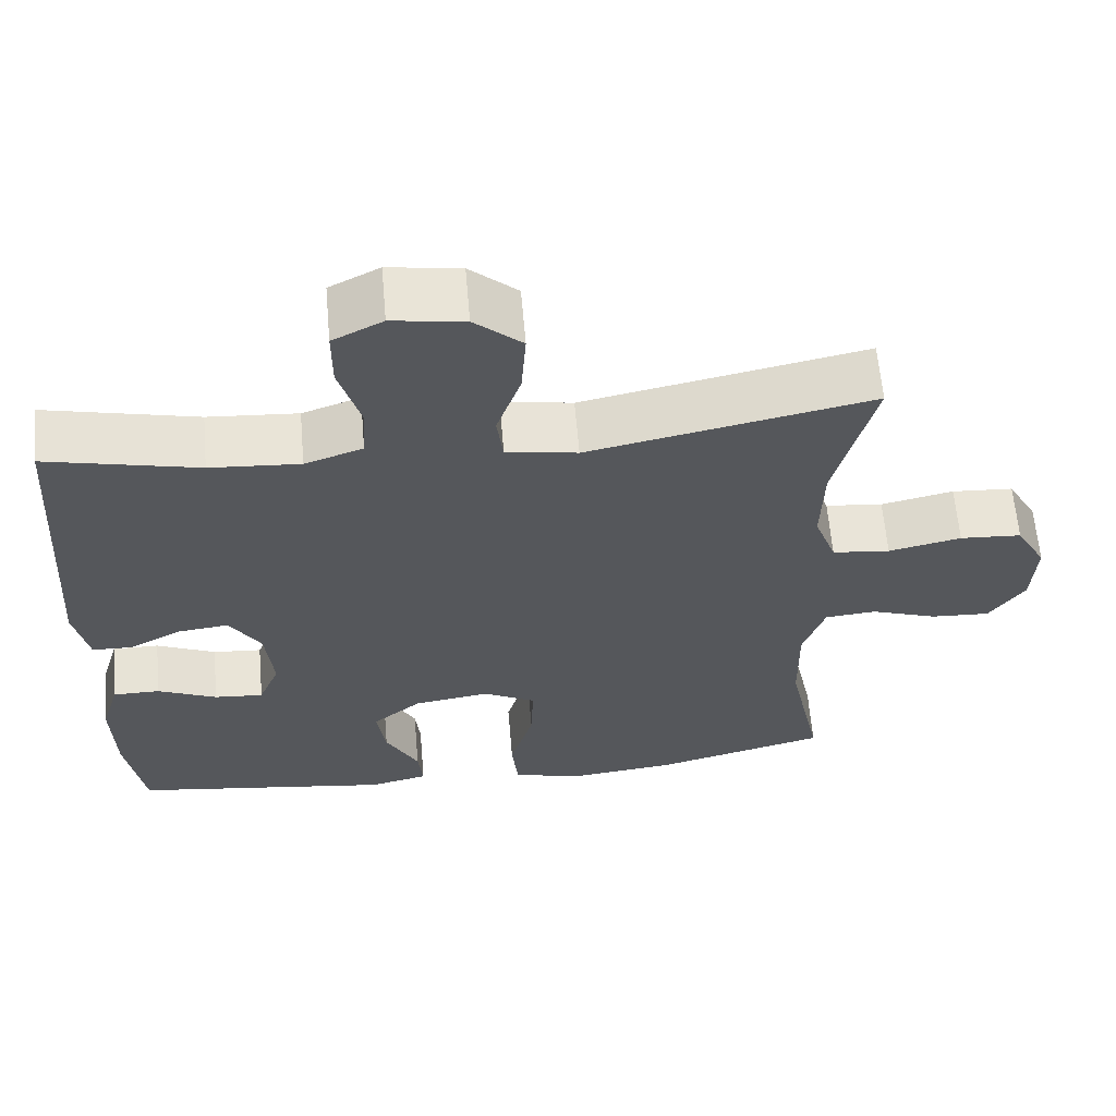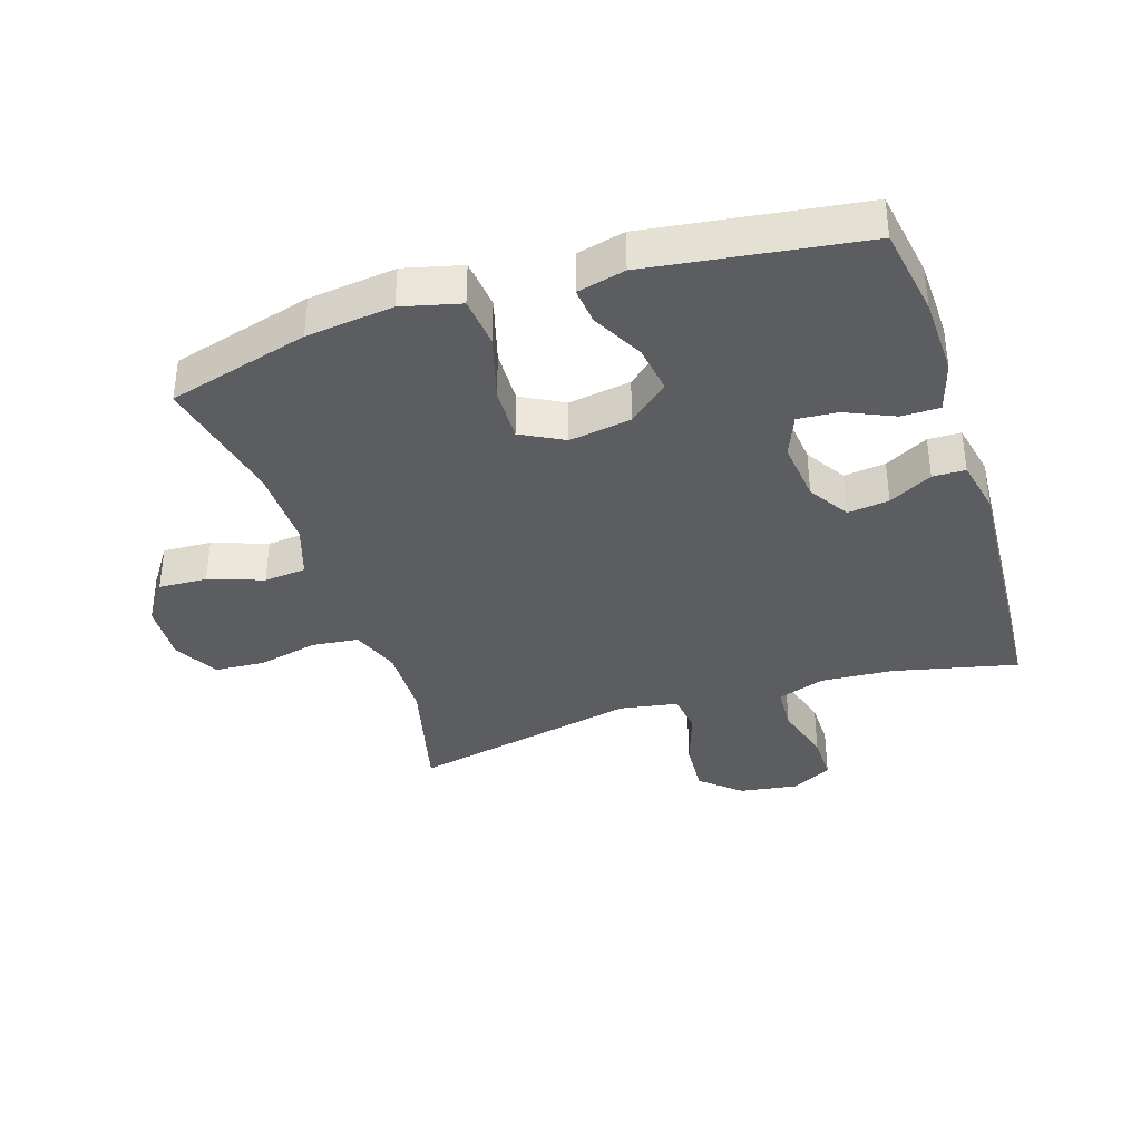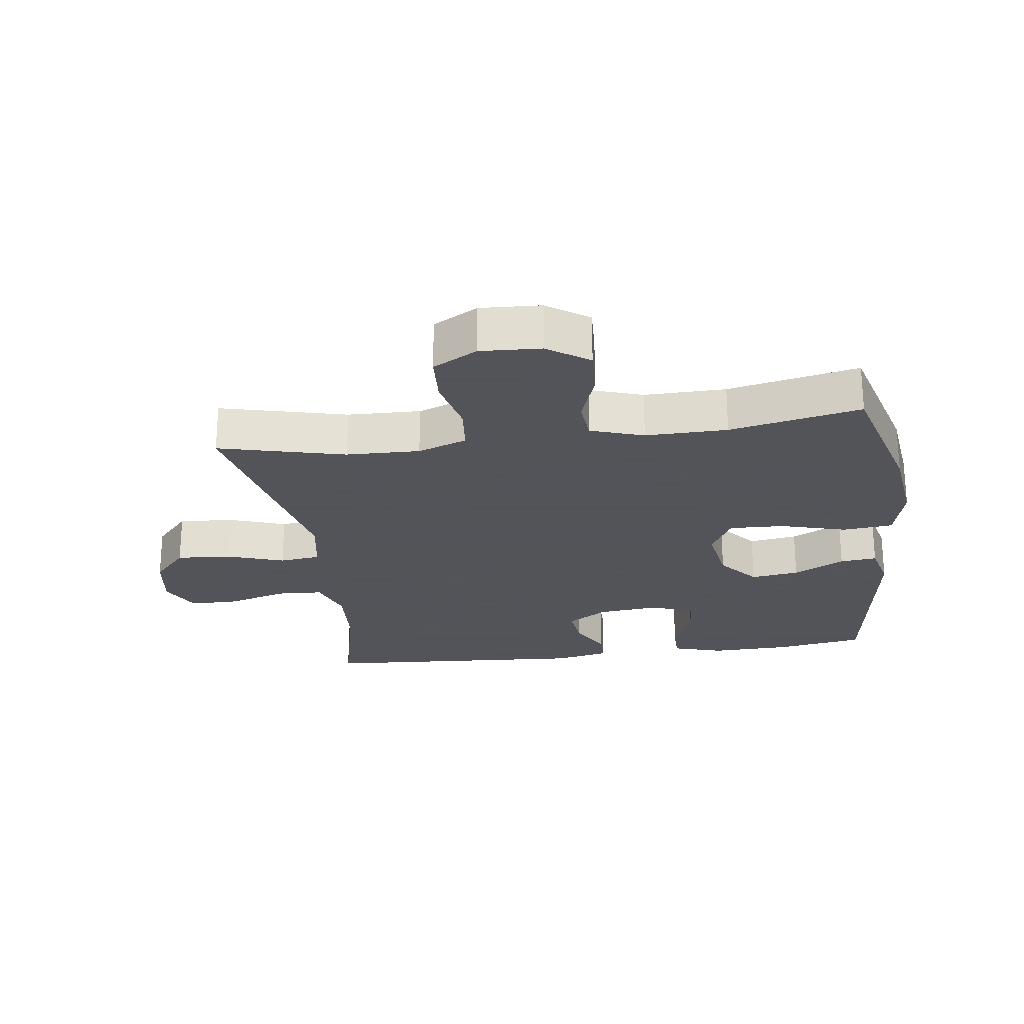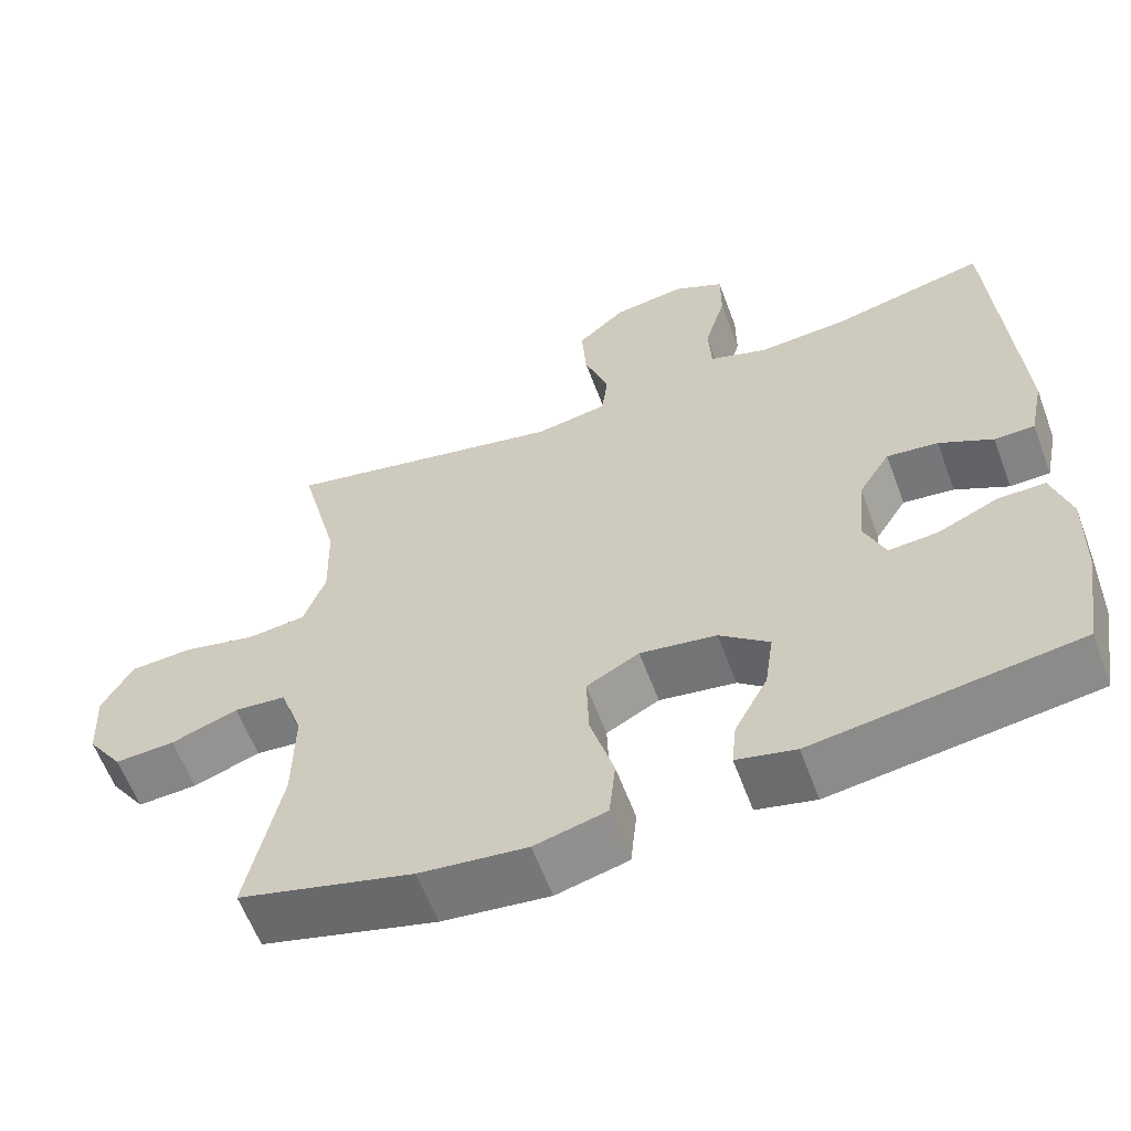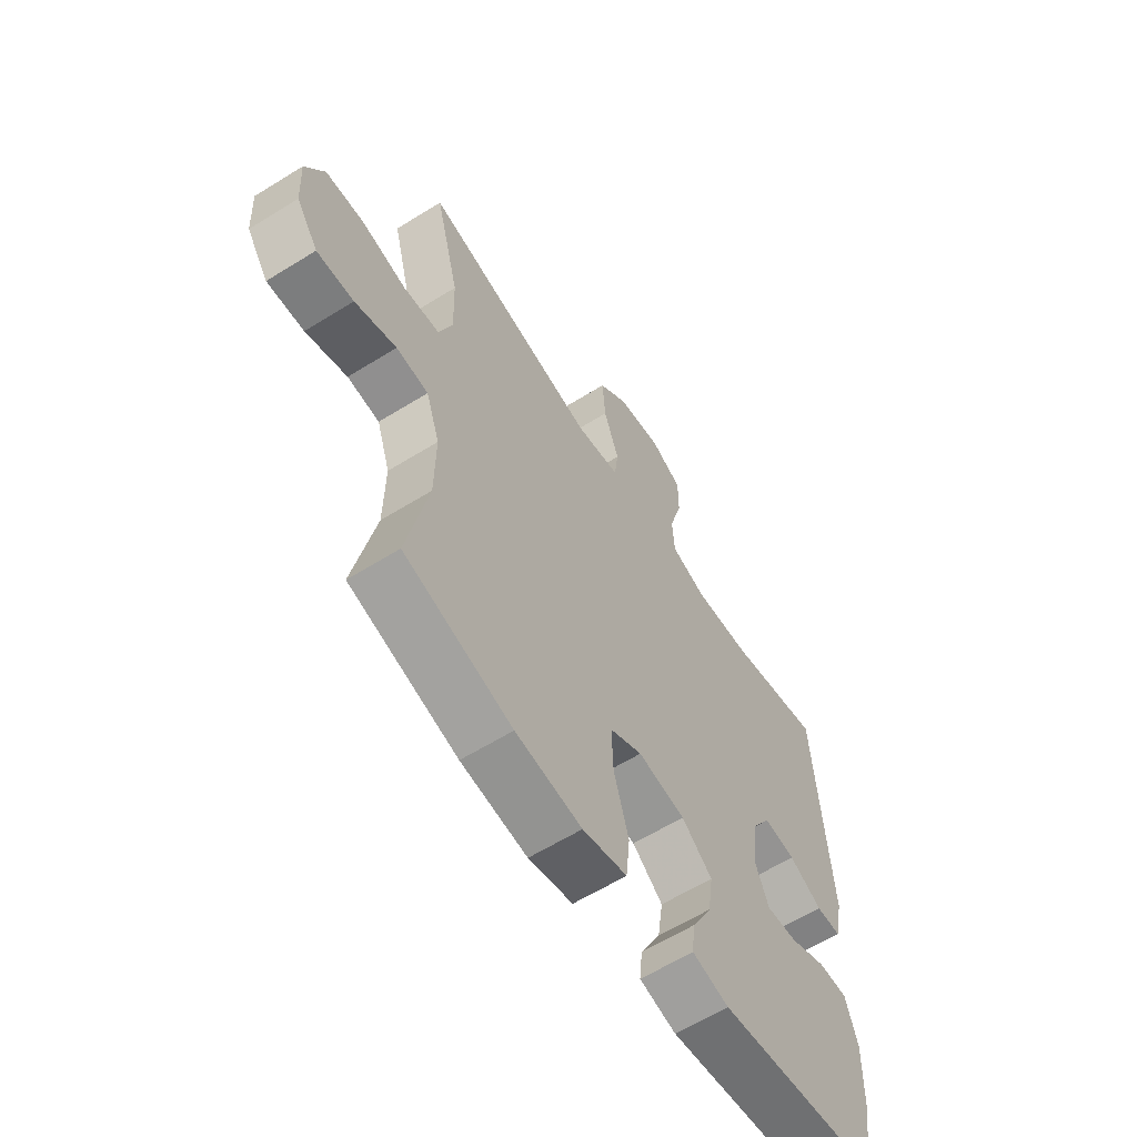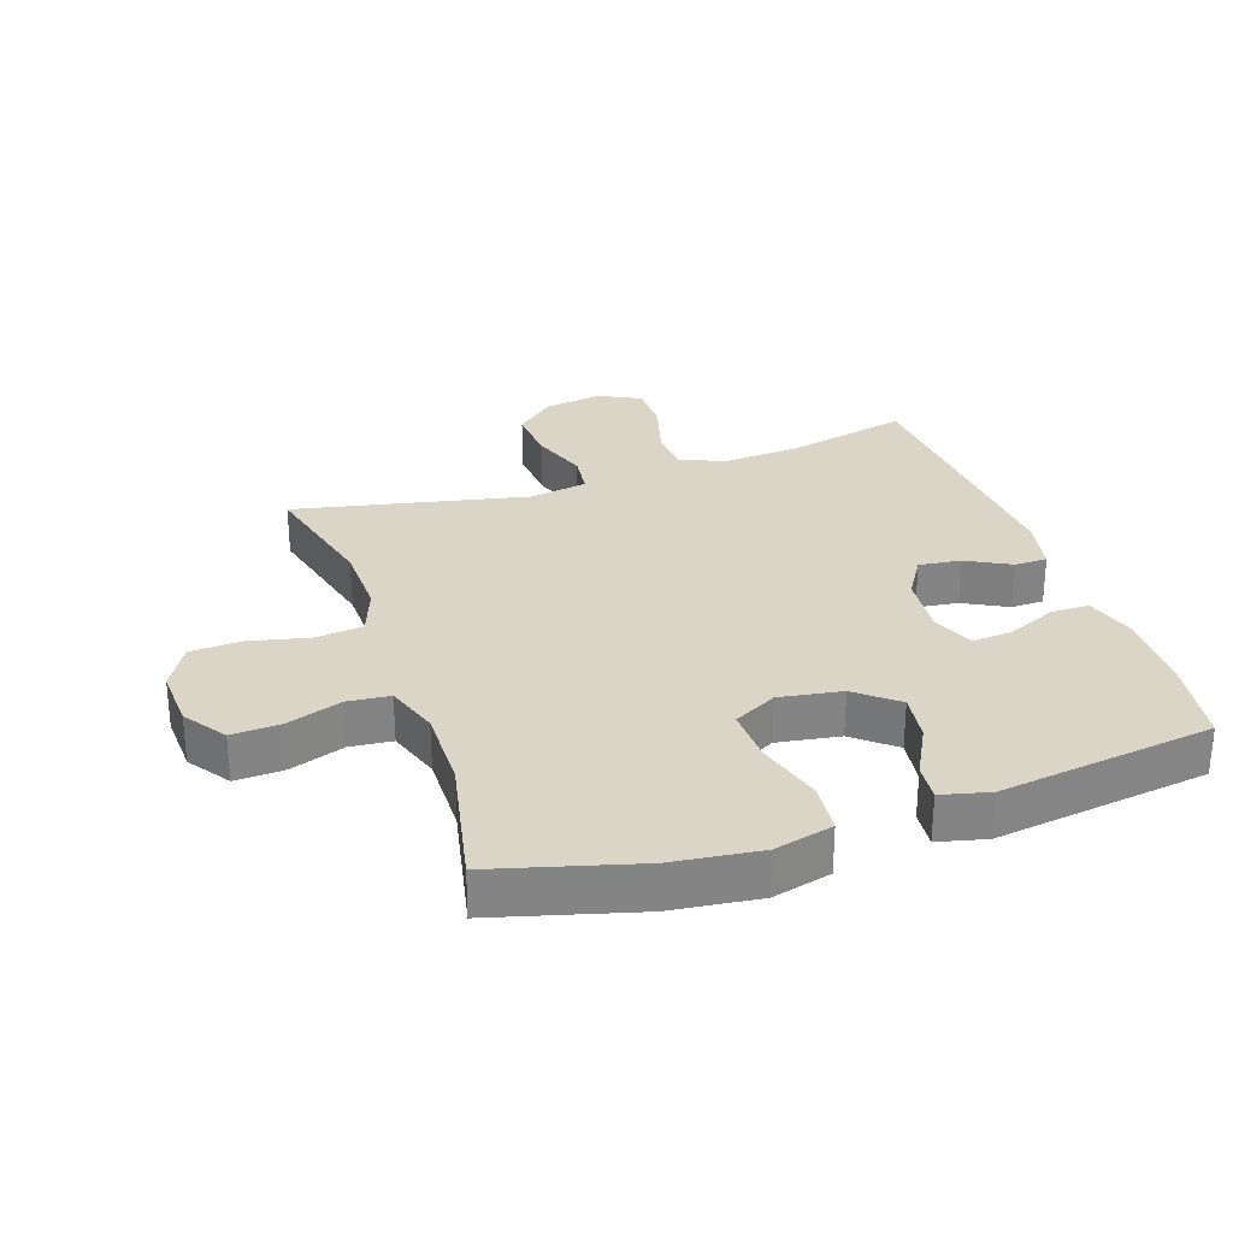
<metadata>
{"format":"obj","ext":"obj","renderer":"f3d","projection":"perspective","resolution":1024,"background":"white","views":[{"elev":62.6,"azim":-4.9,"up":"+Z"},{"elev":-37.0,"azim":-162.0,"up":"+Y"},{"elev":-23.9,"azim":97.8,"up":"+Y"},{"elev":-60.5,"azim":-159.6,"up":"+Z"},{"elev":-61.4,"azim":122.3,"up":"+Z"},{"elev":29.0,"azim":161.4,"up":"+Y"}]}
</metadata>
<code>
v -0.5 0.07 0.5
v -0.306 0.07 0.455
v -0.191 0.07 0.447
v -0.117 0.07 0.473
v -0.113 0.07 0.545
v -0.14 0.07 0.638
v -0.14 0.07 0.715
v -0.076 0.07 0.748
v 0.016 0.07 0.734
v 0.077 0.07 0.68
v 0.071 0.07 0.594
v 0.04 0.07 0.504
v 0.048 0.07 0.44
v 0.139 0.07 0.424
v 0.5 0.07 0.5
v 0.45 0.07 0.302
v 0.447 0.07 0.187
v 0.475 0.07 0.11
v 0.549 0.07 0.102
v 0.642 0.07 0.123
v 0.721 0.07 0.118
v 0.76 0.07 0.048
v 0.755 0.07 -0.047
v 0.71 0.07 -0.112
v 0.634 0.07 -0.108
v 0.549 0.07 -0.078
v 0.483 0.07 -0.084
v 0.455 0.07 -0.167
v 0.457 0.07 -0.295
v 0.5 0.07 -0.5
v 0.279 0.07 -0.56
v 0.143 0.07 -0.576
v 0.052 0.07 -0.553
v 0.044 0.07 -0.474
v 0.074 0.07 -0.37
v 0.077 0.07 -0.284
v 0.01 0.07 -0.248
v -0.087 0.07 -0.263
v -0.15 0.07 -0.315
v -0.139 0.07 -0.391
v -0.097 0.07 -0.471
v -0.091 0.07 -0.529
v -0.166 0.07 -0.547
v -0.5 0.07 -0.5
v -0.523 0.07 -0.359
v -0.526 0.07 -0.235
v -0.502 0.07 -0.155
v -0.442 0.07 -0.155
v -0.366 0.07 -0.189
v -0.303 0.07 -0.194
v -0.276 0.07 -0.128
v -0.286 0.07 -0.031
v -0.326 0.07 0.033
v -0.391 0.07 0.025
v -0.459 0.07 -0.011
v -0.51 0.07 -0.01
v -0.528 0.07 0.076
v -0.5 0 0.5
v -0.306 0 0.455
v -0.191 0 0.447
v -0.117 0 0.473
v -0.113 0 0.545
v -0.14 0 0.638
v -0.14 0 0.715
v -0.076 0 0.748
v 0.016 0 0.734
v 0.077 0 0.68
v 0.071 0 0.594
v 0.04 0 0.504
v 0.048 0 0.44
v 0.139 0 0.424
v 0.5 0 0.5
v 0.45 0 0.302
v 0.447 0 0.187
v 0.475 0 0.11
v 0.549 0 0.102
v 0.642 0 0.123
v 0.721 0 0.118
v 0.76 0 0.048
v 0.755 0 -0.047
v 0.71 0 -0.112
v 0.634 0 -0.108
v 0.549 0 -0.078
v 0.483 0 -0.084
v 0.455 0 -0.167
v 0.457 0 -0.295
v 0.5 0 -0.5
v 0.279 0 -0.56
v 0.143 0 -0.576
v 0.052 0 -0.553
v 0.044 0 -0.474
v 0.074 0 -0.37
v 0.077 0 -0.284
v 0.01 0 -0.248
v -0.087 0 -0.263
v -0.15 0 -0.315
v -0.139 0 -0.391
v -0.097 0 -0.471
v -0.091 0 -0.529
v -0.166 0 -0.547
v -0.5 0 -0.5
v -0.523 0 -0.359
v -0.526 0 -0.235
v -0.502 0 -0.155
v -0.442 0 -0.155
v -0.366 0 -0.189
v -0.303 0 -0.194
v -0.276 0 -0.128
v -0.286 0 -0.031
v -0.326 0 0.033
v -0.391 0 0.025
v -0.459 0 -0.011
v -0.51 0 -0.01
v -0.528 0 0.076
f 57 1 2
f 56 57 2
f 55 56 2
f 54 55 2
f 53 54 2 3
f 52 53 3 4
f 51 52 4
f 47 48 49
f 46 47 49
f 45 46 49
f 44 45 49
f 43 44 49
f 42 43 49
f 41 42 49
f 40 41 49
f 39 40 49 50
f 38 39 50 51
f 33 34 35
f 32 33 35
f 31 32 35
f 30 31 35
f 29 30 35
f 28 29 35 36
f 27 28 36 37
f 24 25 26
f 23 24 26
f 22 23 26
f 21 22 26
f 20 21 26
f 19 20 26
f 18 19 26 27
f 38 51 4
f 37 38 4
f 27 37 4
f 18 27 4
f 17 18 4
f 10 11 12
f 9 10 12
f 8 9 12
f 7 8 12
f 6 7 12
f 5 6 12
f 5 12 13
f 4 5 13
f 16 17 4 13
f 14 15 16
f 13 14 16
f 59 58 114
f 59 114 113
f 59 113 112
f 59 112 111
f 60 59 111 110
f 61 60 110 109
f 61 109 108
f 106 105 104
f 106 104 103
f 106 103 102
f 106 102 101
f 106 101 100
f 106 100 99
f 106 99 98
f 106 98 97
f 107 106 97 96
f 108 107 96 95
f 92 91 90
f 92 90 89
f 92 89 88
f 92 88 87
f 92 87 86
f 93 92 86 85
f 94 93 85 84
f 83 82 81
f 83 81 80
f 83 80 79
f 83 79 78
f 83 78 77
f 83 77 76
f 84 83 76 75
f 61 108 95
f 61 95 94
f 61 94 84
f 61 84 75
f 61 75 74
f 69 68 67
f 69 67 66
f 69 66 65
f 69 65 64
f 69 64 63
f 69 63 62
f 70 69 62
f 70 62 61
f 70 61 74 73
f 73 72 71
f 73 71 70
f 1 58 59 2
f 2 59 60 3
f 3 60 61 4
f 4 61 62 5
f 5 62 63 6
f 6 63 64 7
f 7 64 65 8
f 8 65 66 9
f 9 66 67 10
f 10 67 68 11
f 11 68 69 12
f 12 69 70 13
f 13 70 71 14
f 14 71 72 15
f 15 72 73 16
f 16 73 74 17
f 17 74 75 18
f 18 75 76 19
f 19 76 77 20
f 20 77 78 21
f 21 78 79 22
f 22 79 80 23
f 23 80 81 24
f 24 81 82 25
f 25 82 83 26
f 26 83 84 27
f 27 84 85 28
f 28 85 86 29
f 29 86 87 30
f 30 87 88 31
f 31 88 89 32
f 32 89 90 33
f 33 90 91 34
f 34 91 92 35
f 35 92 93 36
f 36 93 94 37
f 37 94 95 38
f 38 95 96 39
f 39 96 97 40
f 40 97 98 41
f 41 98 99 42
f 42 99 100 43
f 43 100 101 44
f 44 101 102 45
f 45 102 103 46
f 46 103 104 47
f 47 104 105 48
f 48 105 106 49
f 49 106 107 50
f 50 107 108 51
f 51 108 109 52
f 52 109 110 53
f 53 110 111 54
f 54 111 112 55
f 55 112 113 56
f 56 113 114 57
f 57 114 58 1

</code>
